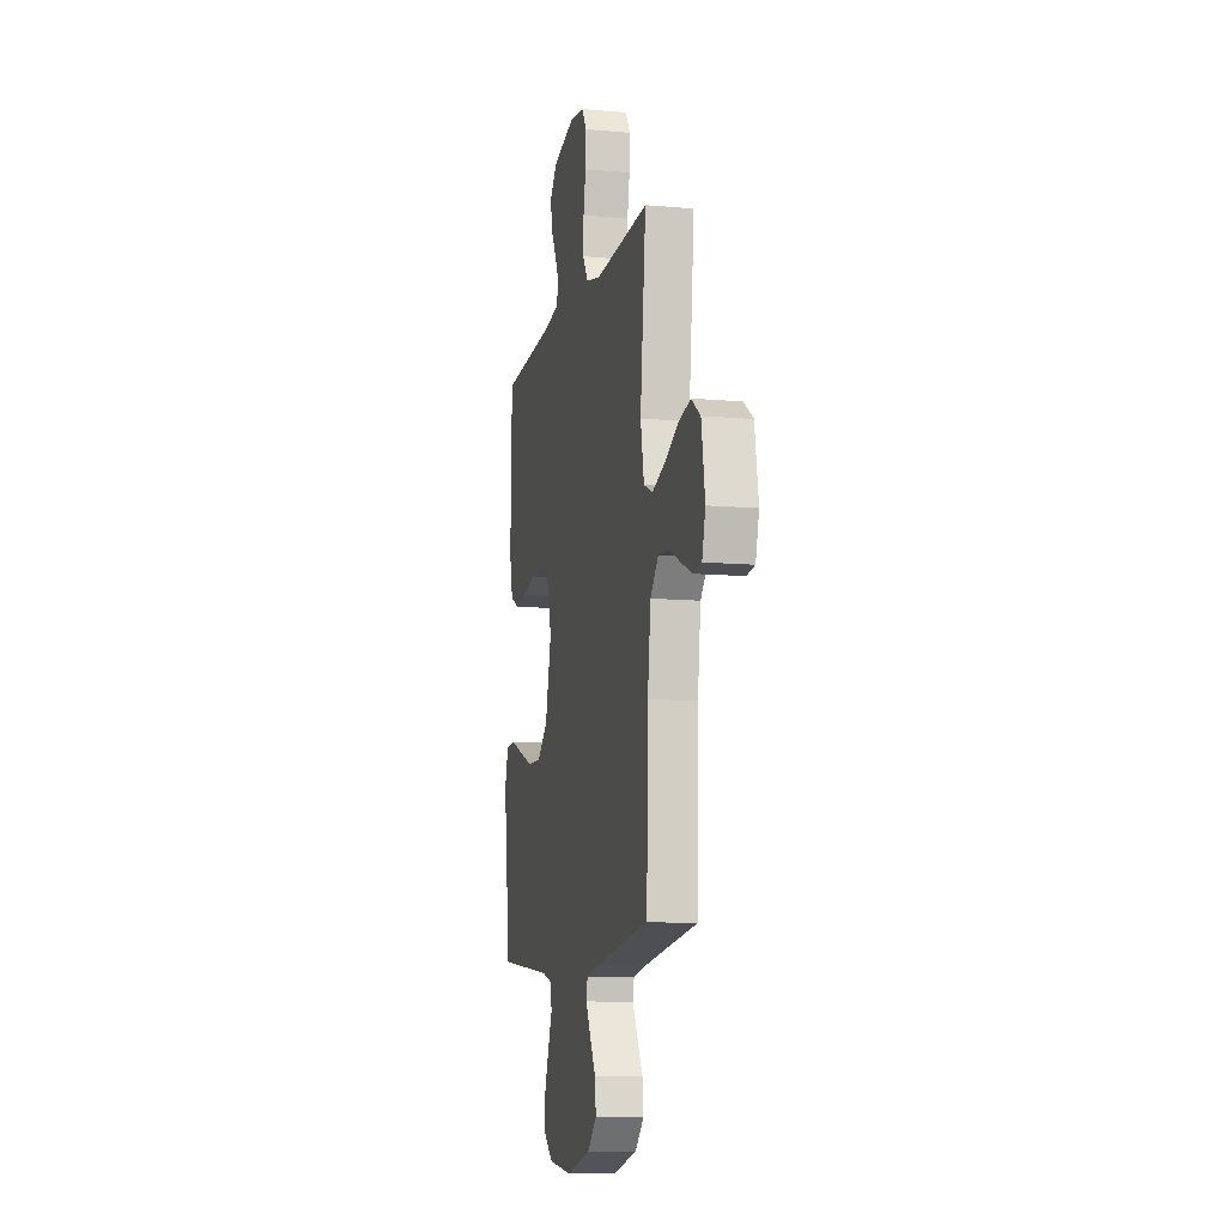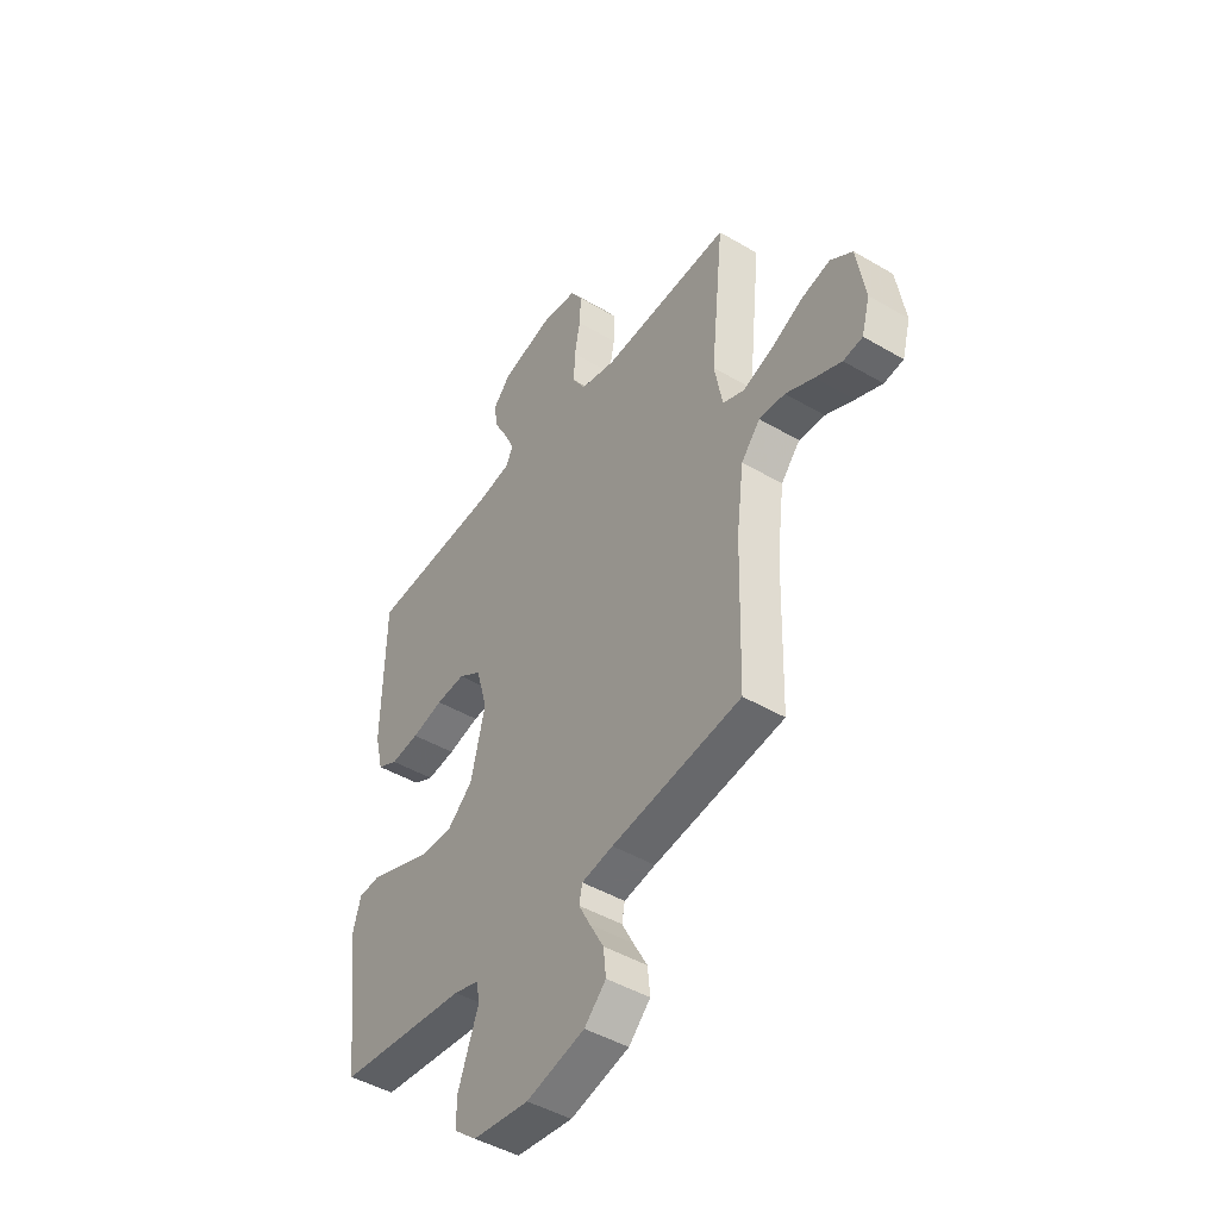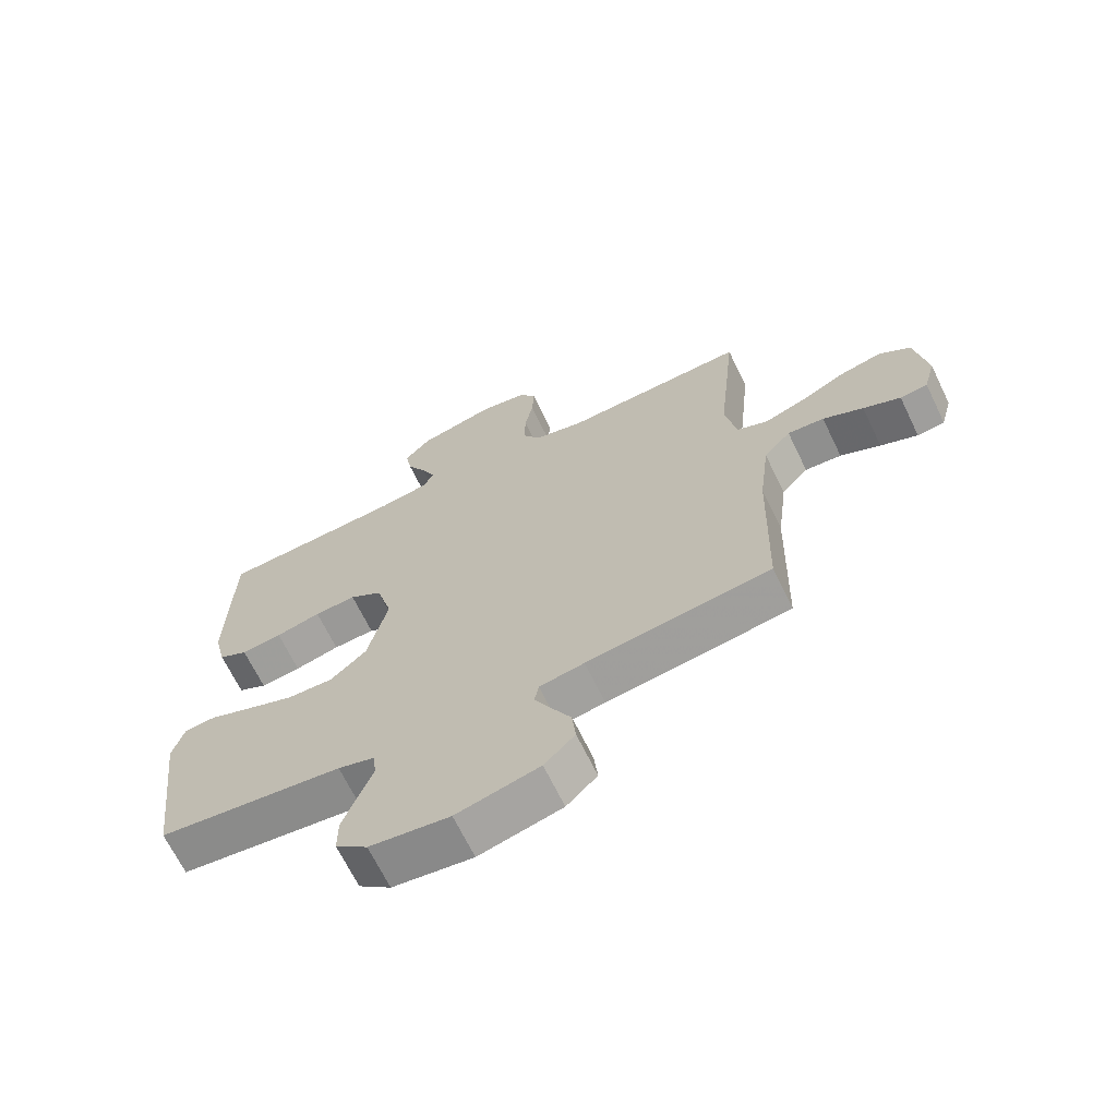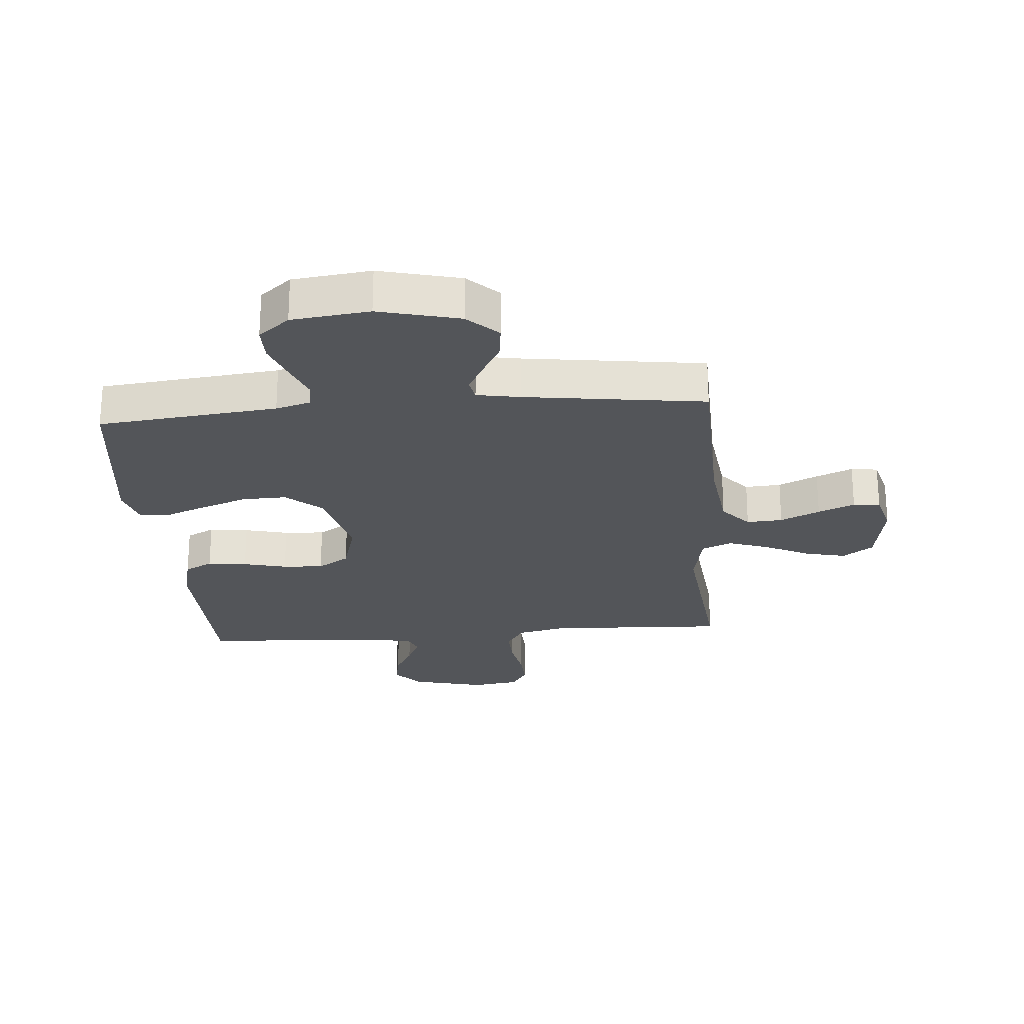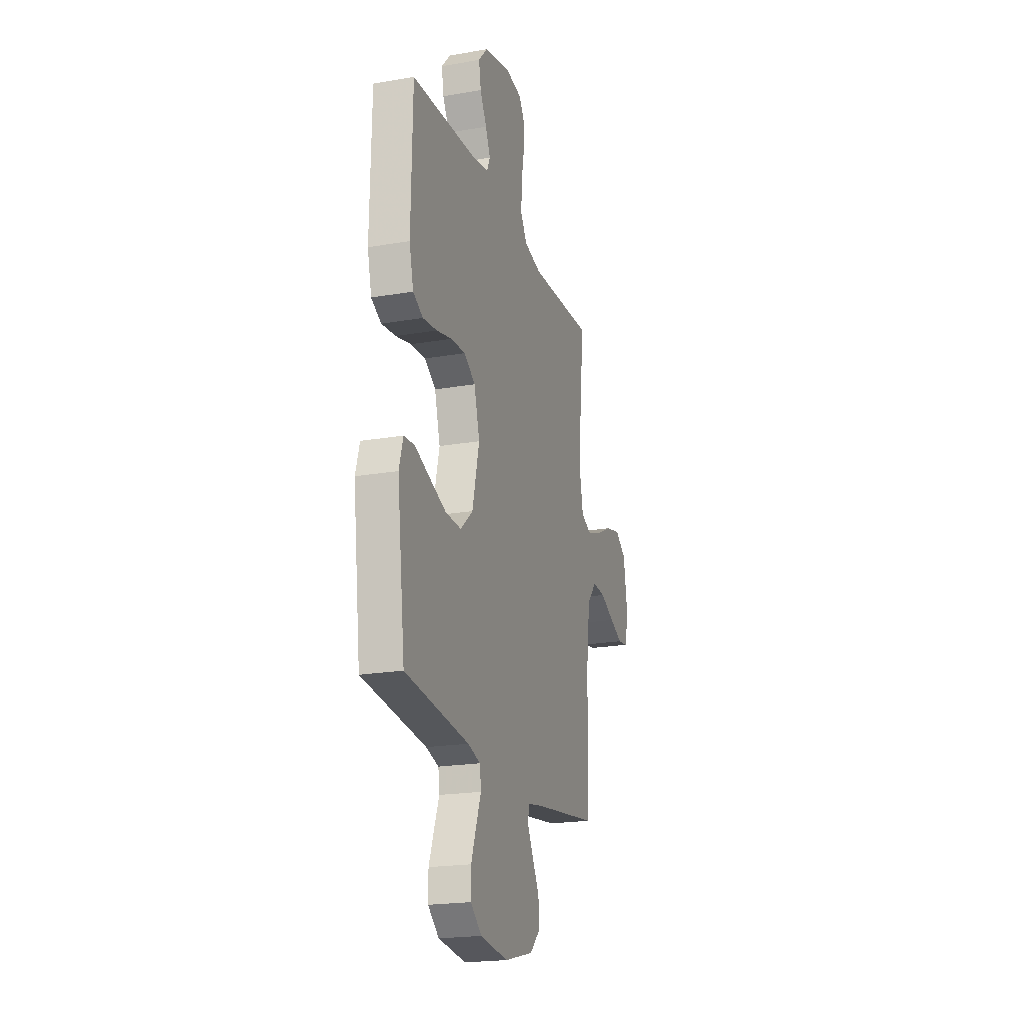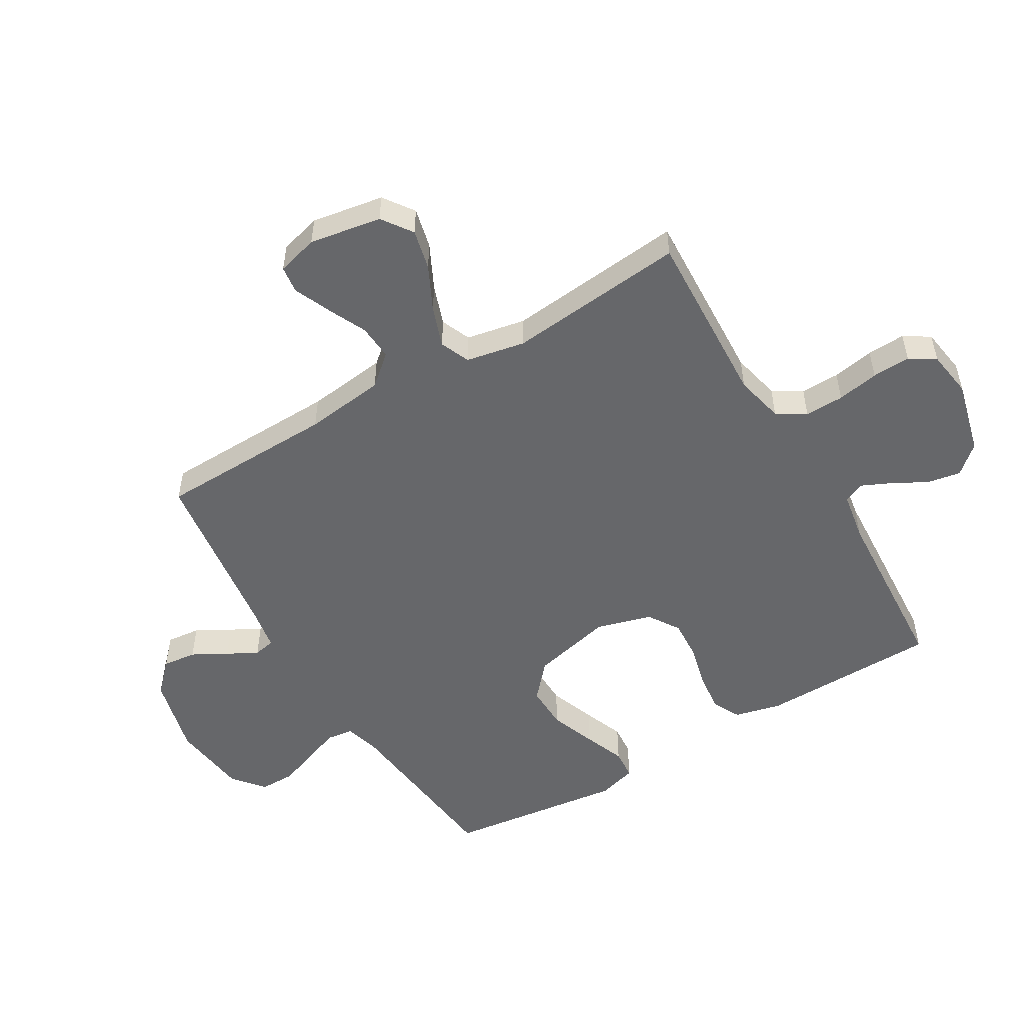
<metadata>
{"format":"obj","ext":"obj","renderer":"f3d","projection":"perspective","resolution":1024,"background":"white","views":[{"elev":-10.3,"azim":-102.8,"up":"+Z"},{"elev":-45.6,"azim":-124.1,"up":"+Z"},{"elev":-67.3,"azim":-154.2,"up":"+Z"},{"elev":-24.2,"azim":-175.3,"up":"+Y"},{"elev":-20.8,"azim":107.4,"up":"+Z"},{"elev":-52.2,"azim":-59.4,"up":"+Y"}]}
</metadata>
<code>
v 0.5 0.07 0.5
v 0.506 0.07 0.2
v 0.487 0.07 0.121
v 0.44 0.07 0.097
v 0.374 0.07 0.105
v 0.301 0.07 0.123
v 0.233 0.07 0.127
v 0.18 0.07 0.093
v 0.154 0.07 0
v 0.187 0.07 -0.137
v 0.246 0.07 -0.189
v 0.32 0.07 -0.187
v 0.398 0.07 -0.158
v 0.467 0.07 -0.131
v 0.518 0.07 -0.135
v 0.537 0.07 -0.2
v 0.5 0.07 -0.5
v 0.2 0.07 -0.533
v 0.141 0.07 -0.55
v 0.135 0.07 -0.595
v 0.158 0.07 -0.655
v 0.182 0.07 -0.721
v 0.182 0.07 -0.78
v 0.13 0.07 -0.823
v 0 0.07 -0.839
v -0.135 0.07 -0.805
v -0.185 0.07 -0.756
v -0.179 0.07 -0.699
v -0.147 0.07 -0.641
v -0.12 0.07 -0.59
v -0.127 0.07 -0.554
v -0.2 0.07 -0.541
v -0.5 0.07 -0.5
v -0.508 0.07 -0.2
v -0.525 0.07 -0.065
v -0.569 0.07 -0.014
v -0.629 0.07 -0.018
v -0.695 0.07 -0.049
v -0.756 0.07 -0.075
v -0.801 0.07 -0.069
v -0.82 0.07 0
v -0.8 0.07 0.121
v -0.749 0.07 0.157
v -0.681 0.07 0.141
v -0.606 0.07 0.104
v -0.538 0.07 0.08
v -0.488 0.07 0.101
v -0.469 0.07 0.2
v -0.5 0.07 0.5
v -0.2 0.07 0.486
v -0.118 0.07 0.505
v -0.088 0.07 0.553
v -0.09 0.07 0.619
v -0.103 0.07 0.689
v -0.106 0.07 0.753
v -0.079 0.07 0.796
v 0 0.07 0.808
v 0.124 0.07 0.777
v 0.166 0.07 0.73
v 0.156 0.07 0.674
v 0.125 0.07 0.617
v 0.102 0.07 0.567
v 0.117 0.07 0.532
v 0.2 0.07 0.518
v 0.5 0 0.5
v 0.506 0 0.2
v 0.487 0 0.121
v 0.44 0 0.097
v 0.374 0 0.105
v 0.301 0 0.123
v 0.233 0 0.127
v 0.18 0 0.093
v 0.154 0 0
v 0.187 0 -0.137
v 0.246 0 -0.189
v 0.32 0 -0.187
v 0.398 0 -0.158
v 0.467 0 -0.131
v 0.518 0 -0.135
v 0.537 0 -0.2
v 0.5 0 -0.5
v 0.2 0 -0.533
v 0.141 0 -0.55
v 0.135 0 -0.595
v 0.158 0 -0.655
v 0.182 0 -0.721
v 0.182 0 -0.78
v 0.13 0 -0.823
v 0 0 -0.839
v -0.135 0 -0.805
v -0.185 0 -0.756
v -0.179 0 -0.699
v -0.147 0 -0.641
v -0.12 0 -0.59
v -0.127 0 -0.554
v -0.2 0 -0.541
v -0.5 0 -0.5
v -0.508 0 -0.2
v -0.525 0 -0.065
v -0.569 0 -0.014
v -0.629 0 -0.018
v -0.695 0 -0.049
v -0.756 0 -0.075
v -0.801 0 -0.069
v -0.82 0 0
v -0.8 0 0.121
v -0.749 0 0.157
v -0.681 0 0.141
v -0.606 0 0.104
v -0.538 0 0.08
v -0.488 0 0.101
v -0.469 0 0.2
v -0.5 0 0.5
v -0.2 0 0.486
v -0.118 0 0.505
v -0.088 0 0.553
v -0.09 0 0.619
v -0.103 0 0.689
v -0.106 0 0.753
v -0.079 0 0.796
v 0 0 0.808
v 0.124 0 0.777
v 0.166 0 0.73
v 0.156 0 0.674
v 0.125 0 0.617
v 0.102 0 0.567
v 0.117 0 0.532
v 0.2 0 0.518
f 58 59 60 61
f 58 61 62
f 57 58 62
f 56 57 62
f 53 54 55 56
f 52 53 56 62
f 51 52 62 63
f 48 49 50
f 47 48 50 51
f 42 43 44 45
f 42 45 46
f 41 42 46
f 40 41 46
f 37 38 39 40
f 37 40 46 47
f 32 33 34
f 31 32 34 35
f 26 27 28 29
f 26 29 30
f 25 26 30
f 24 25 30 31
f 20 21 22 23
f 20 23 24 31
f 15 16 17 18
f 13 14 15 18
f 12 13 18 19
f 11 12 19
f 10 11 19
f 9 10 19 20
f 3 4 5 6
f 3 6 7
f 64 1 2 3
f 64 3 7
f 47 51 63 64
f 36 37 47 64
f 35 36 64 7
f 9 20 31 35
f 8 9 35
f 7 8 35
f 125 124 123 122
f 126 125 122
f 126 122 121
f 126 121 120
f 120 119 118 117
f 126 120 117 116
f 127 126 116 115
f 114 113 112
f 115 114 112 111
f 109 108 107 106
f 110 109 106
f 110 106 105
f 110 105 104
f 104 103 102 101
f 111 110 104 101
f 98 97 96
f 99 98 96 95
f 93 92 91 90
f 94 93 90
f 94 90 89
f 95 94 89 88
f 87 86 85 84
f 95 88 87 84
f 82 81 80 79
f 82 79 78 77
f 83 82 77 76
f 83 76 75
f 83 75 74
f 84 83 74 73
f 70 69 68 67
f 71 70 67
f 67 66 65 128
f 71 67 128
f 128 127 115 111
f 128 111 101 100
f 71 128 100 99
f 99 95 84 73
f 99 73 72
f 99 72 71
f 1 65 66 2
f 2 66 67 3
f 3 67 68 4
f 4 68 69 5
f 5 69 70 6
f 6 70 71 7
f 7 71 72 8
f 8 72 73 9
f 9 73 74 10
f 10 74 75 11
f 11 75 76 12
f 12 76 77 13
f 13 77 78 14
f 14 78 79 15
f 15 79 80 16
f 16 80 81 17
f 17 81 82 18
f 18 82 83 19
f 19 83 84 20
f 20 84 85 21
f 21 85 86 22
f 22 86 87 23
f 23 87 88 24
f 24 88 89 25
f 25 89 90 26
f 26 90 91 27
f 27 91 92 28
f 28 92 93 29
f 29 93 94 30
f 30 94 95 31
f 31 95 96 32
f 32 96 97 33
f 33 97 98 34
f 34 98 99 35
f 35 99 100 36
f 36 100 101 37
f 37 101 102 38
f 38 102 103 39
f 39 103 104 40
f 40 104 105 41
f 41 105 106 42
f 42 106 107 43
f 43 107 108 44
f 44 108 109 45
f 45 109 110 46
f 46 110 111 47
f 47 111 112 48
f 48 112 113 49
f 49 113 114 50
f 50 114 115 51
f 51 115 116 52
f 52 116 117 53
f 53 117 118 54
f 54 118 119 55
f 55 119 120 56
f 56 120 121 57
f 57 121 122 58
f 58 122 123 59
f 59 123 124 60
f 60 124 125 61
f 61 125 126 62
f 62 126 127 63
f 63 127 128 64
f 64 128 65 1

</code>
